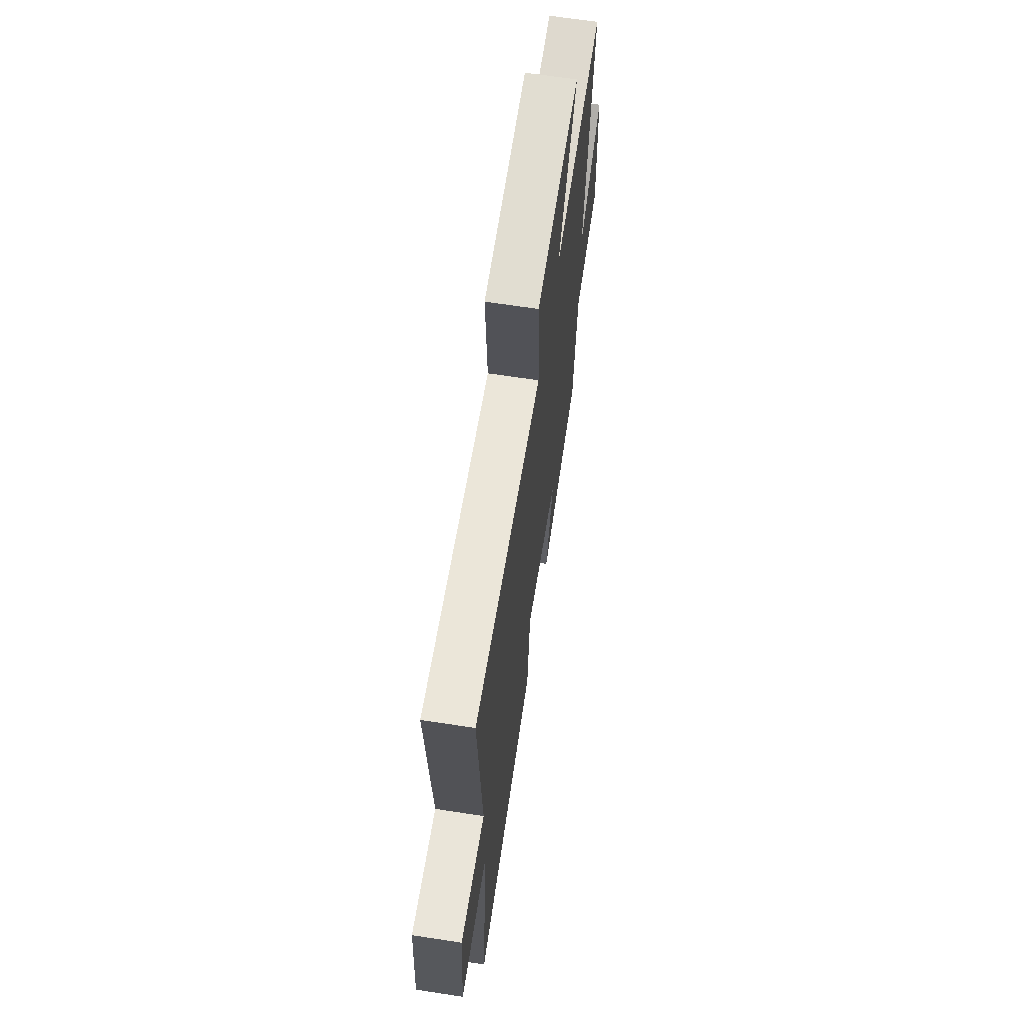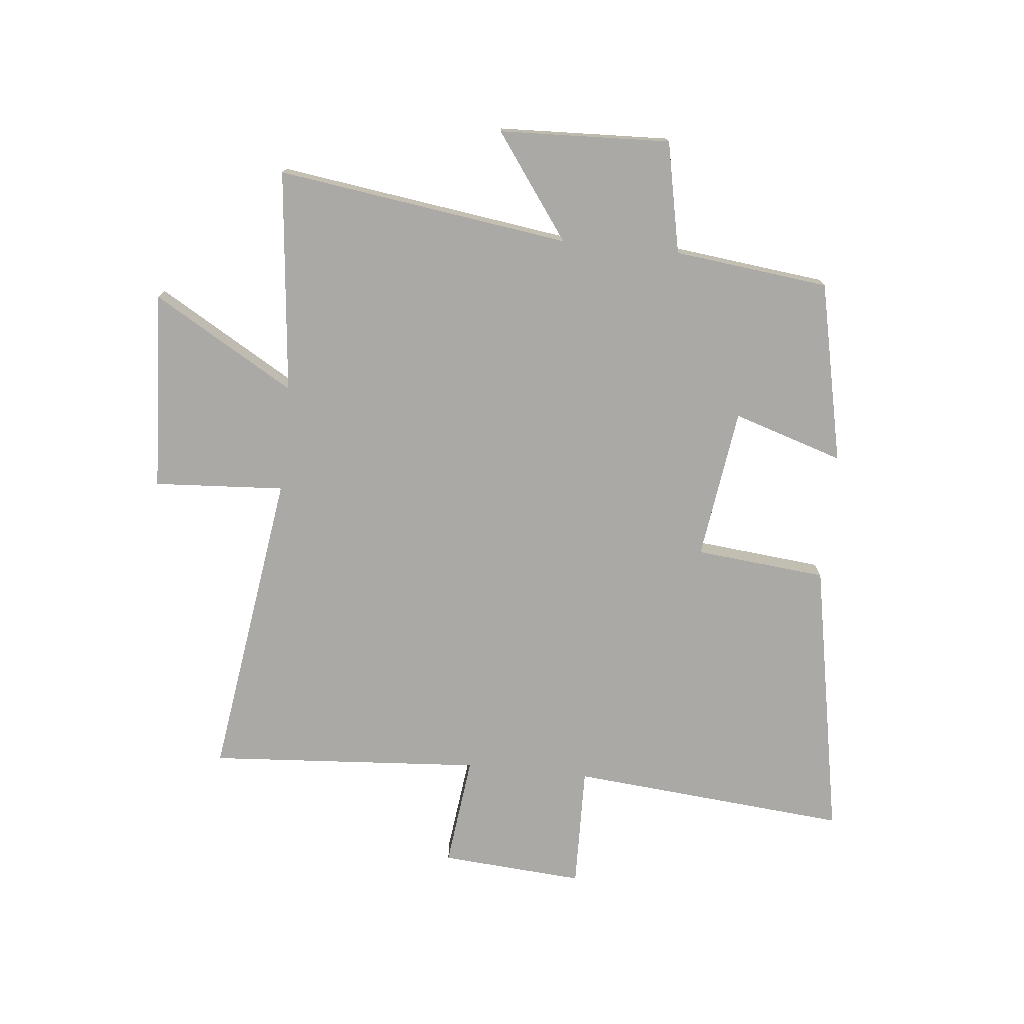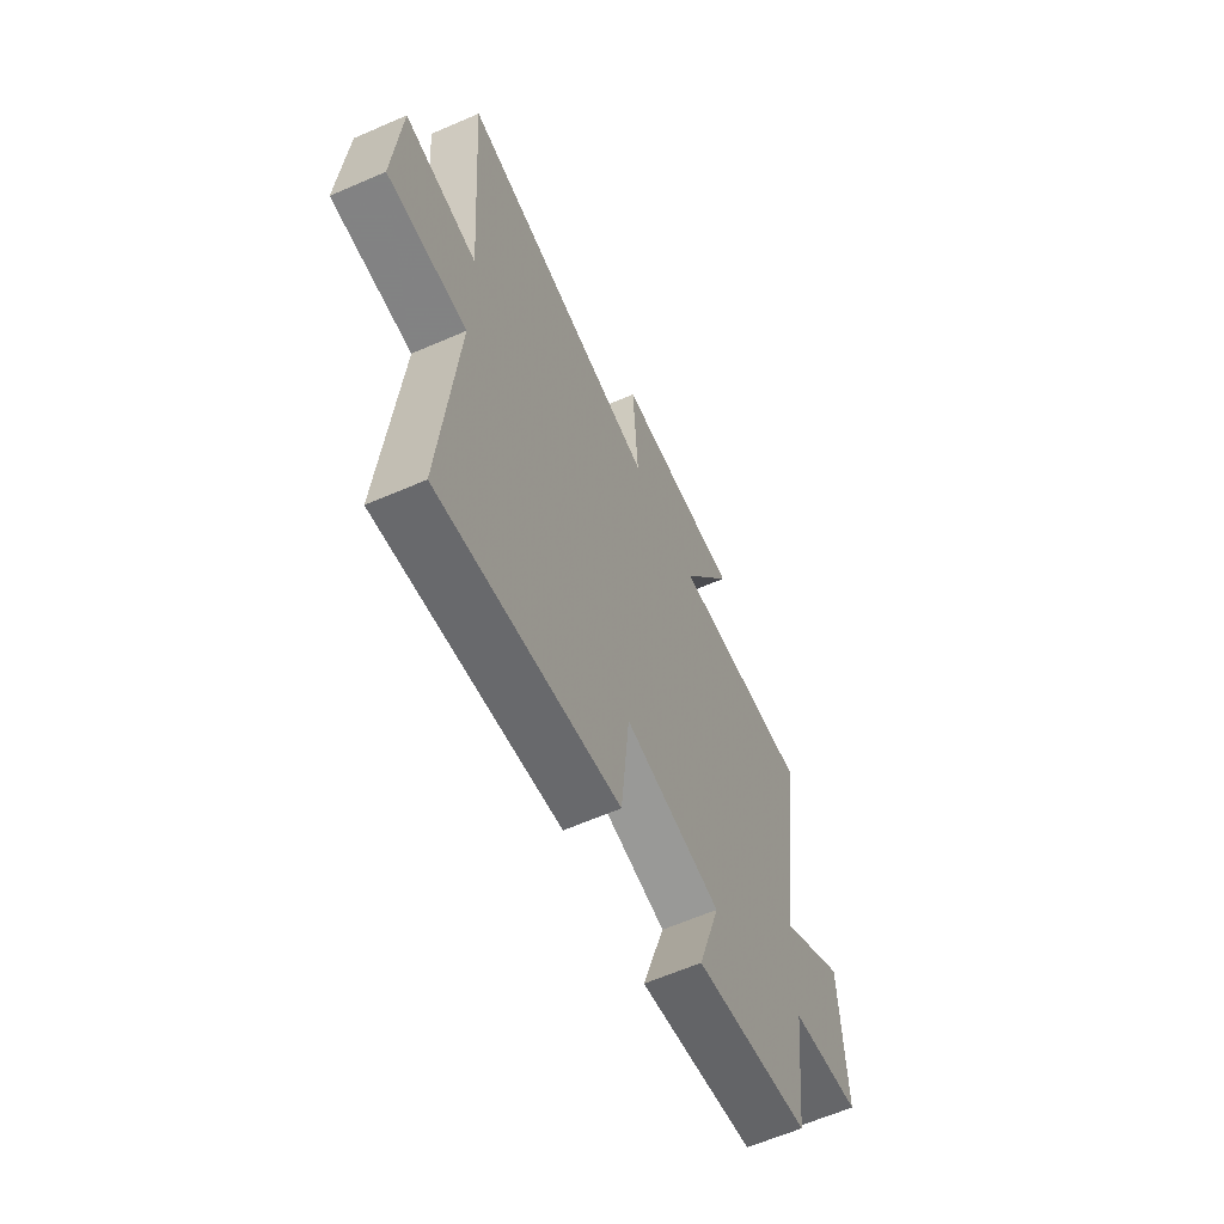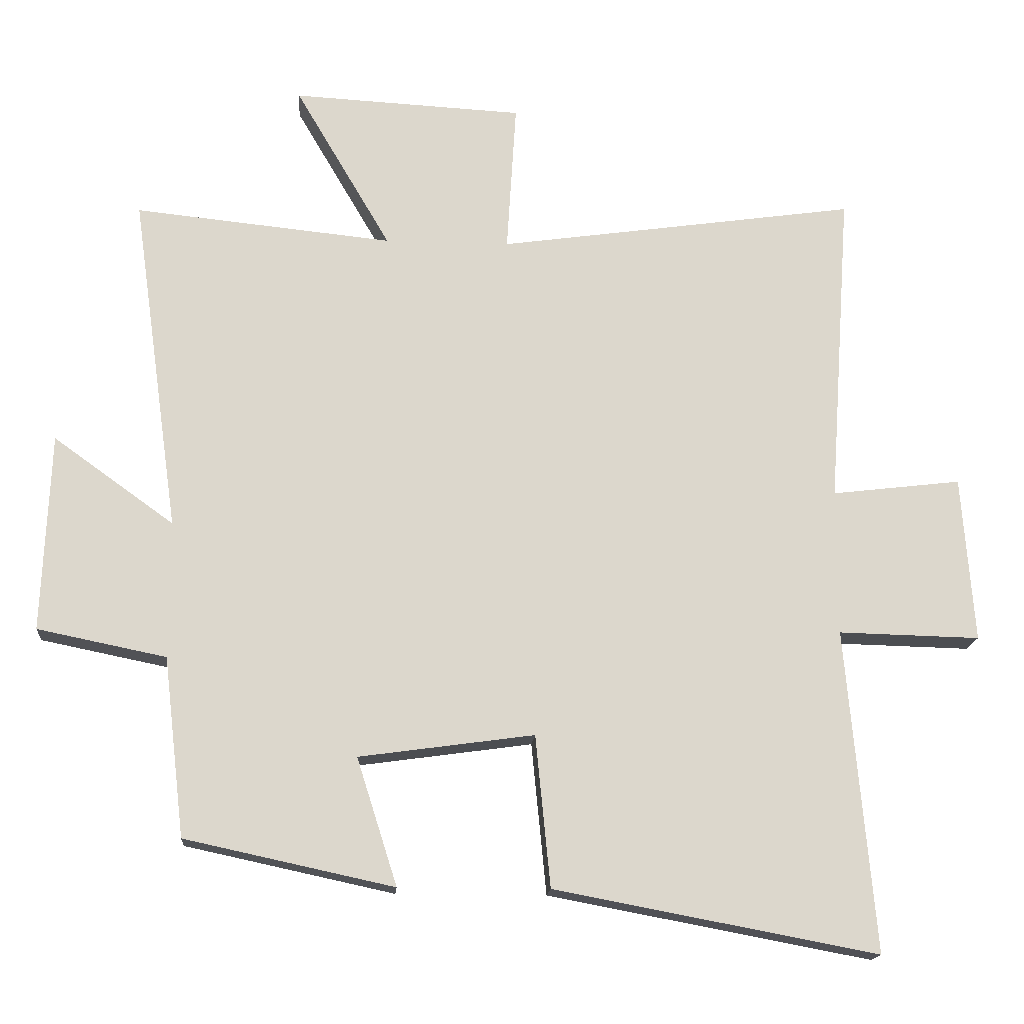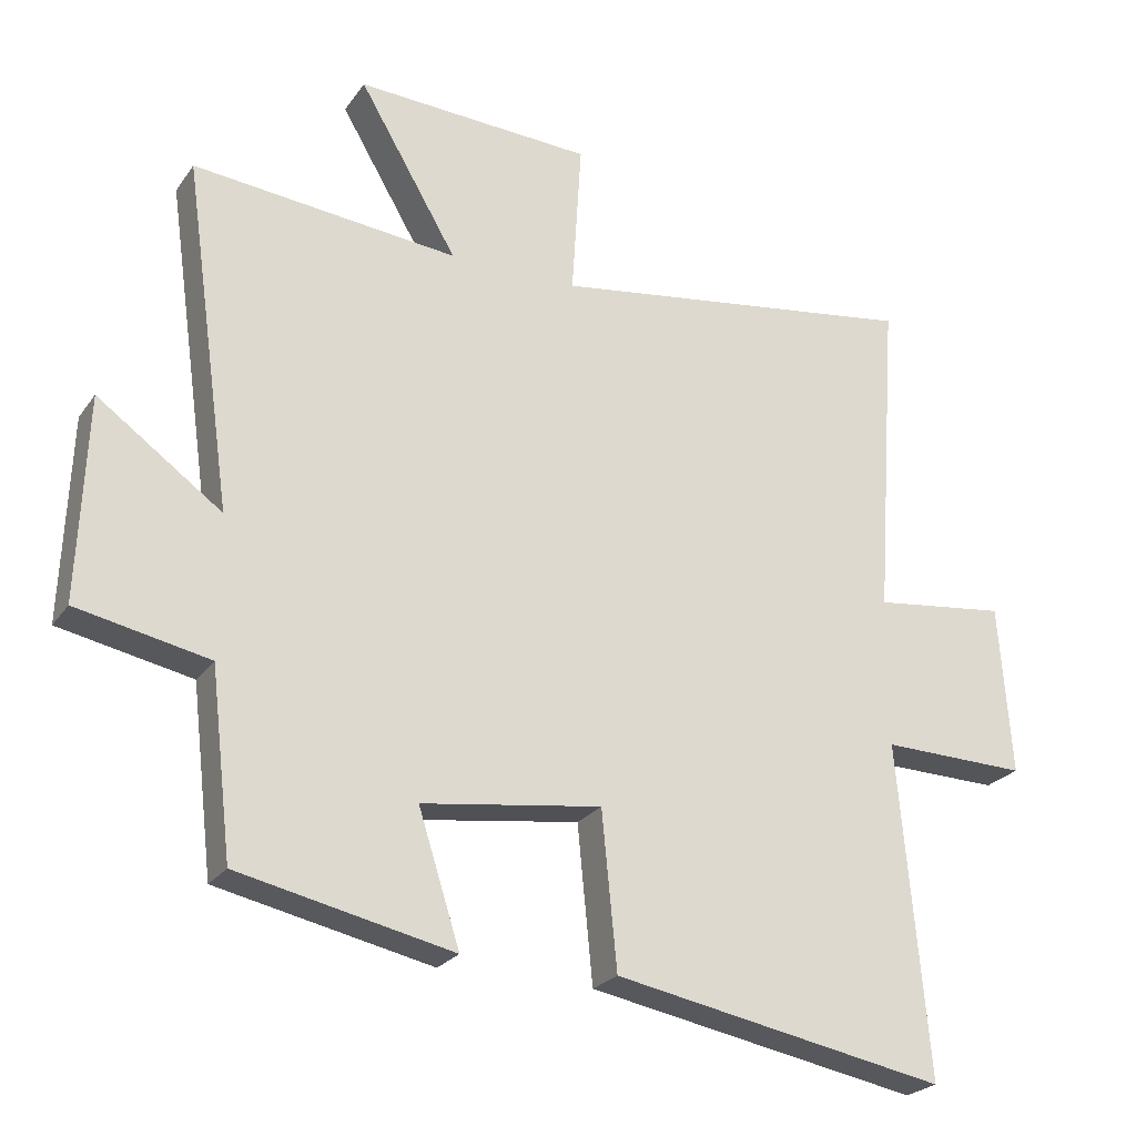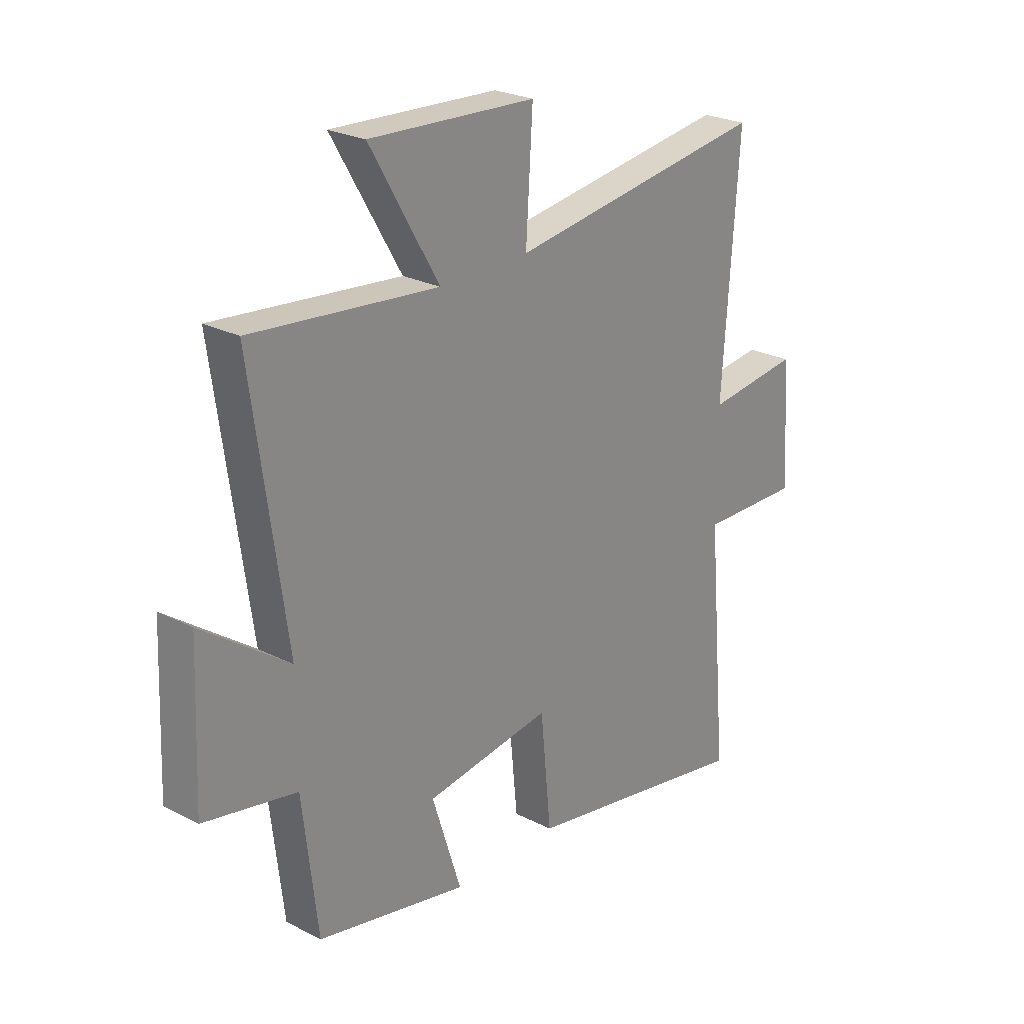
<metadata>
{"format":"obj","ext":"obj","renderer":"f3d","projection":"perspective","resolution":1024,"background":"white","views":[{"elev":65.6,"azim":-81.2,"up":"+Z"},{"elev":-75.4,"azim":84.2,"up":"+Y"},{"elev":-62.1,"azim":-66.2,"up":"+Z"},{"elev":-16.5,"azim":175.8,"up":"+Z"},{"elev":-24.2,"azim":153.6,"up":"+Z"},{"elev":24.9,"azim":129.9,"up":"+Z"}]}
</metadata>
<code>
v -0.542 0.07 -0.59
v -0.5 0.07 -0.112
v -0.71 0.07 -0.117
v -0.692 0.07 0.129
v -0.5 0.07 0.106
v -0.533 0.07 0.576
v 0.001 0.07 0.5
v -0.013 0.07 0.724
v 0.329 0.07 0.742
v 0.187 0.07 0.5
v 0.57 0.07 0.539
v 0.5 0.07 0.037
v 0.679 0.07 0.166
v 0.691 0.07 -0.128
v 0.5 0.07 -0.167
v 0.469 0.07 -0.433
v 0.159 0.07 -0.5
v 0.219 0.07 -0.311
v -0.041 0.07 -0.275
v -0.063 0.07 -0.5
v -0.542 0 -0.59
v -0.5 0 -0.112
v -0.71 0 -0.117
v -0.692 0 0.129
v -0.5 0 0.106
v -0.533 0 0.576
v 0.001 0 0.5
v -0.013 0 0.724
v 0.329 0 0.742
v 0.187 0 0.5
v 0.57 0 0.539
v 0.5 0 0.037
v 0.679 0 0.166
v 0.691 0 -0.128
v 0.5 0 -0.167
v 0.469 0 -0.433
v 0.159 0 -0.5
v 0.219 0 -0.311
v -0.041 0 -0.275
v -0.063 0 -0.5
f 19 20 1 2
f 18 19 2
f 15 16 17 18
f 15 18 2
f 12 13 14 15
f 12 15 2
f 10 11 12 2
f 7 8 9 10
f 7 10 2 3
f 5 6 7
f 5 7 3
f 3 4 5
f 22 21 40 39
f 22 39 38
f 38 37 36 35
f 22 38 35
f 35 34 33 32
f 22 35 32
f 22 32 31 30
f 30 29 28 27
f 23 22 30 27
f 27 26 25
f 23 27 25
f 25 24 23
f 1 21 22 2
f 2 22 23 3
f 3 23 24 4
f 4 24 25 5
f 5 25 26 6
f 6 26 27 7
f 7 27 28 8
f 8 28 29 9
f 9 29 30 10
f 10 30 31 11
f 11 31 32 12
f 12 32 33 13
f 13 33 34 14
f 14 34 35 15
f 15 35 36 16
f 16 36 37 17
f 17 37 38 18
f 18 38 39 19
f 19 39 40 20
f 20 40 21 1

</code>
